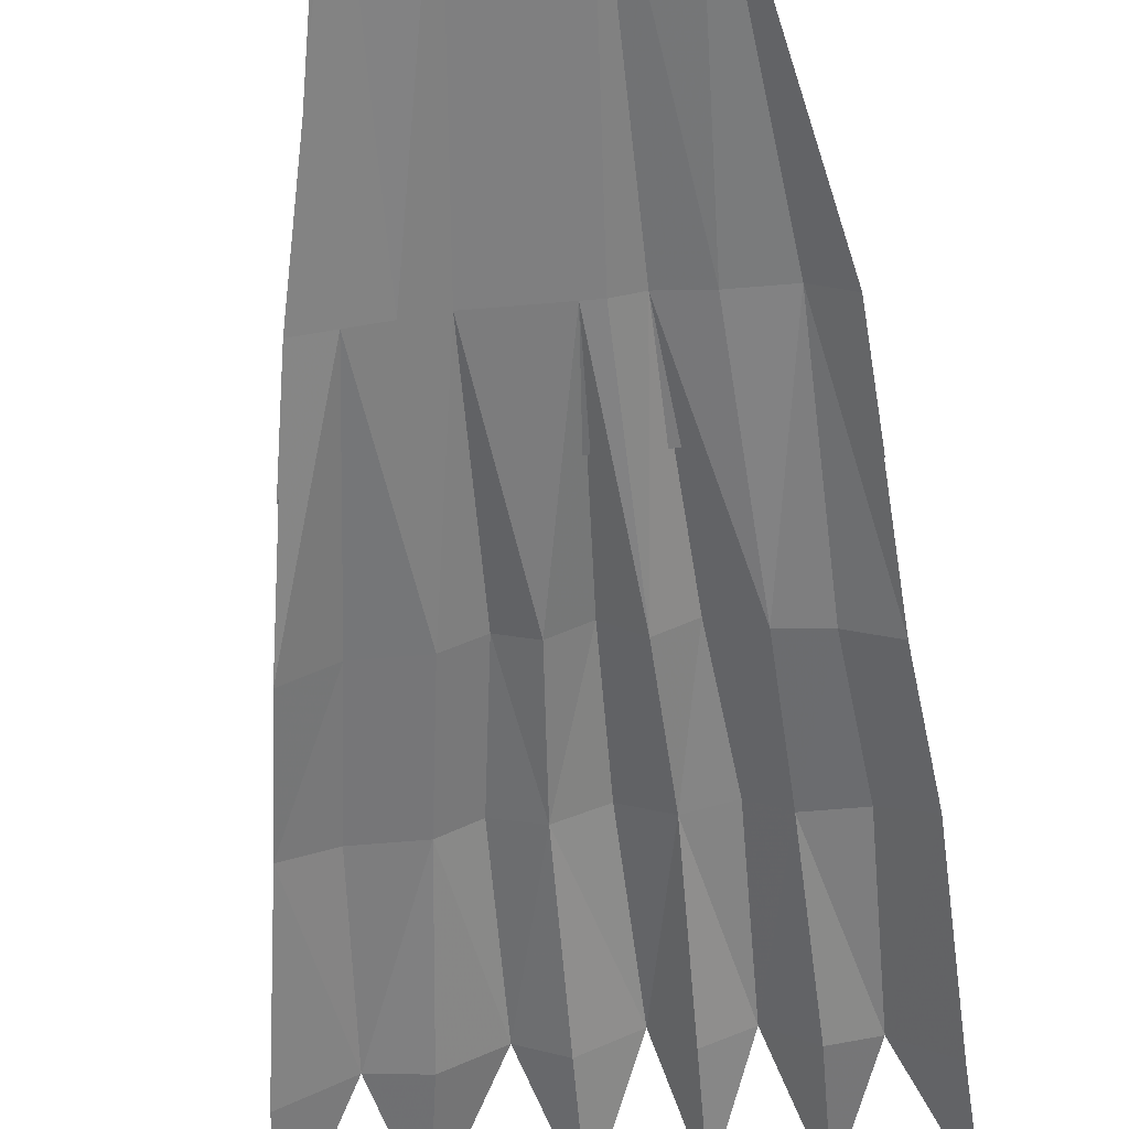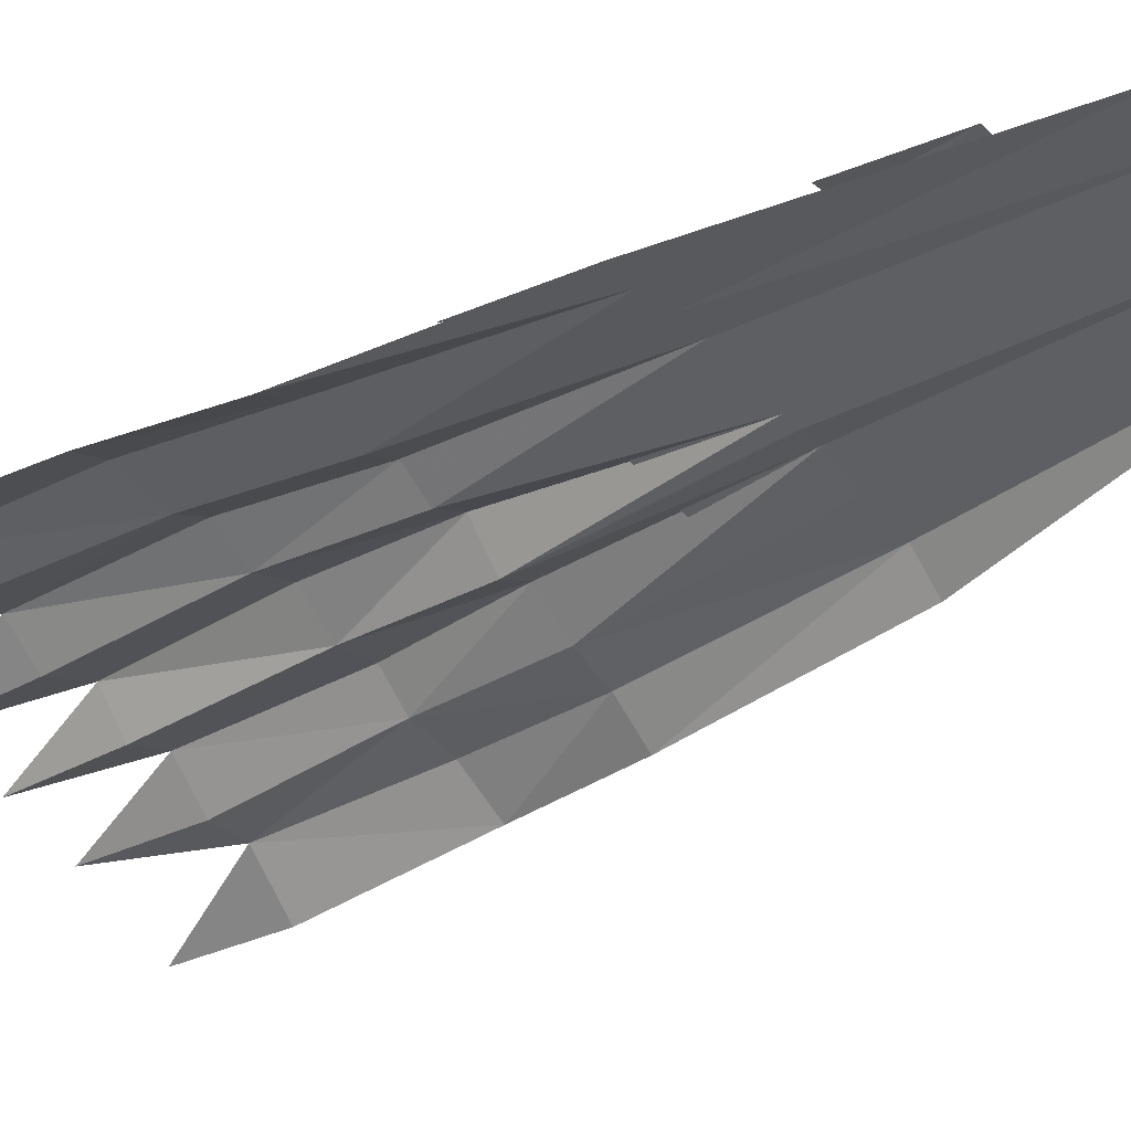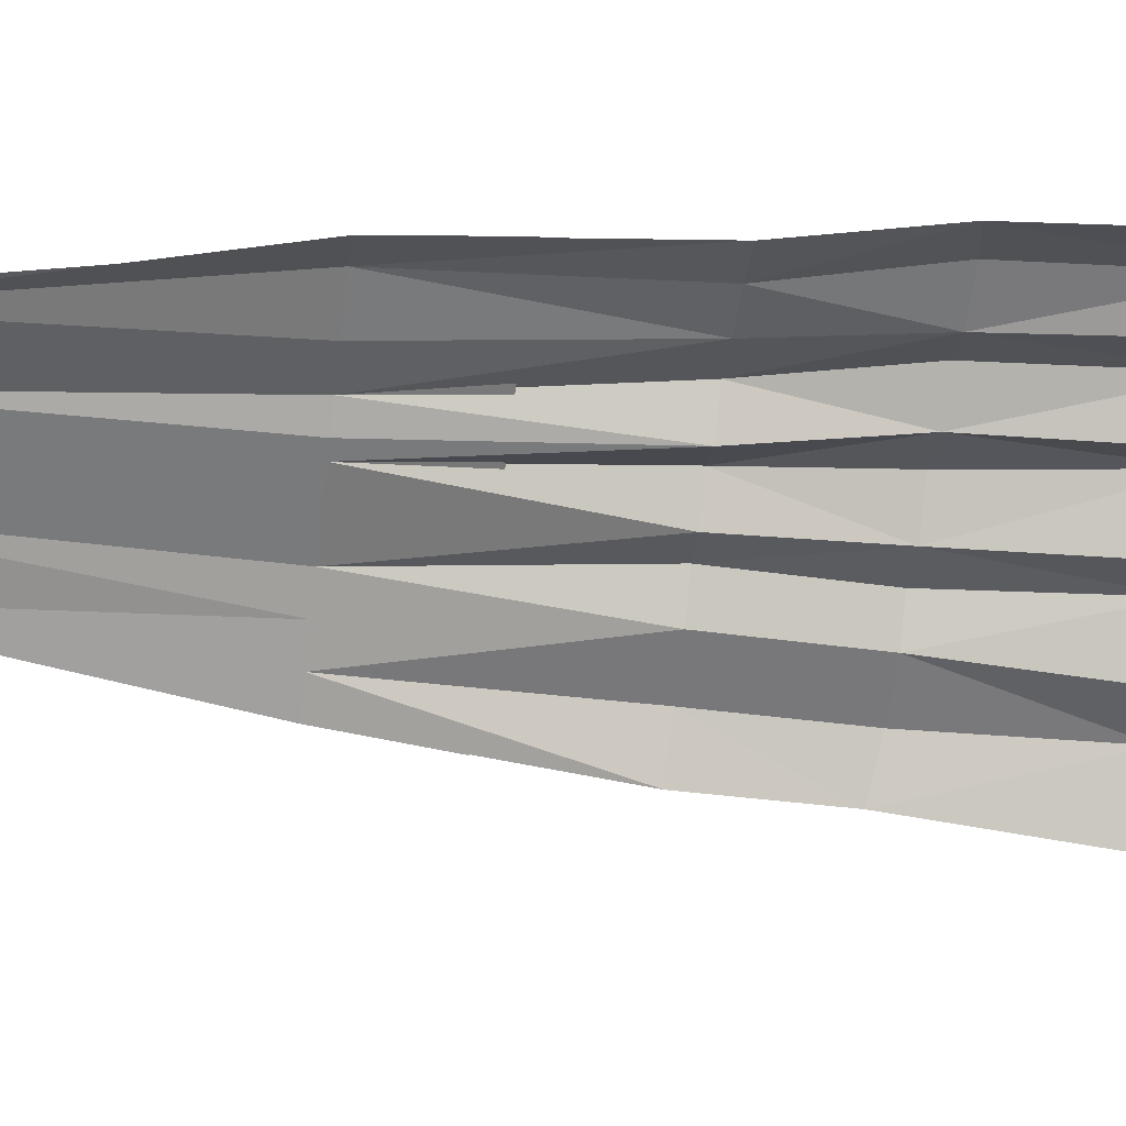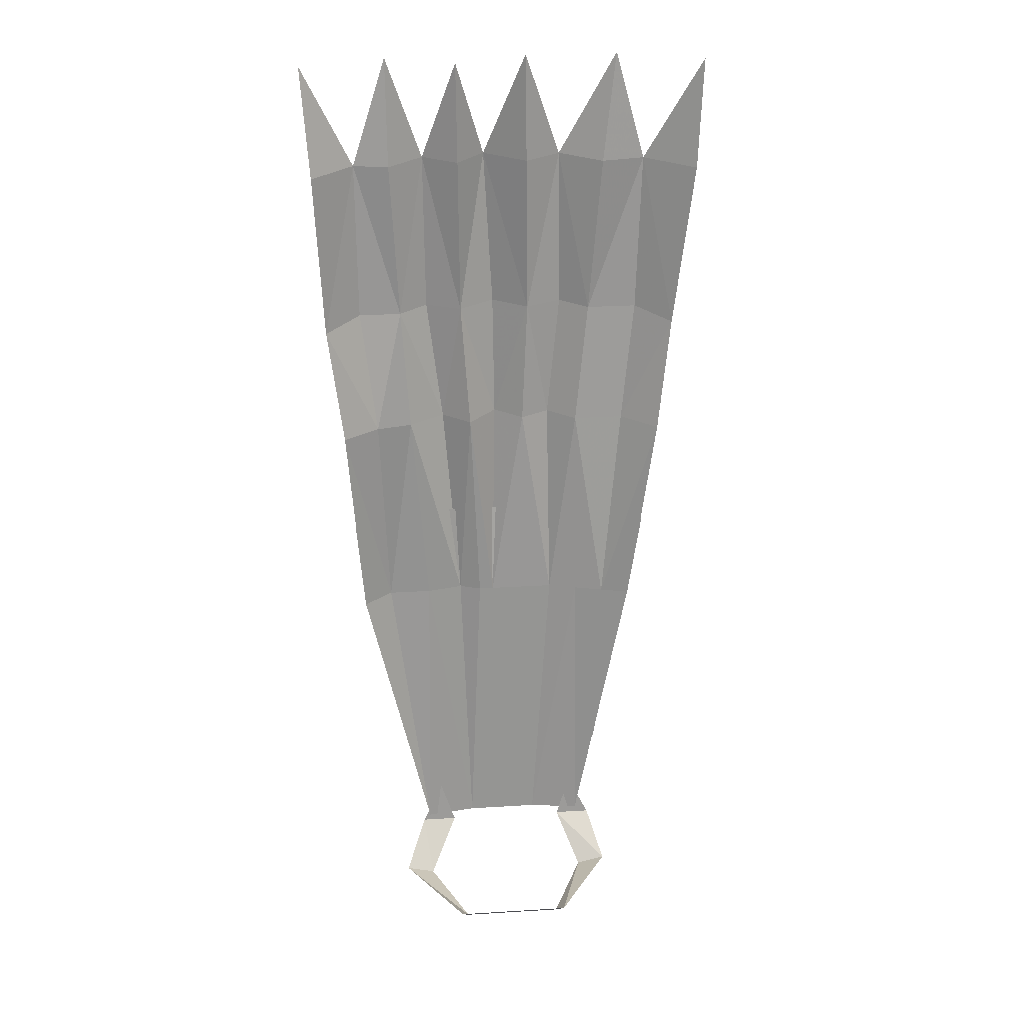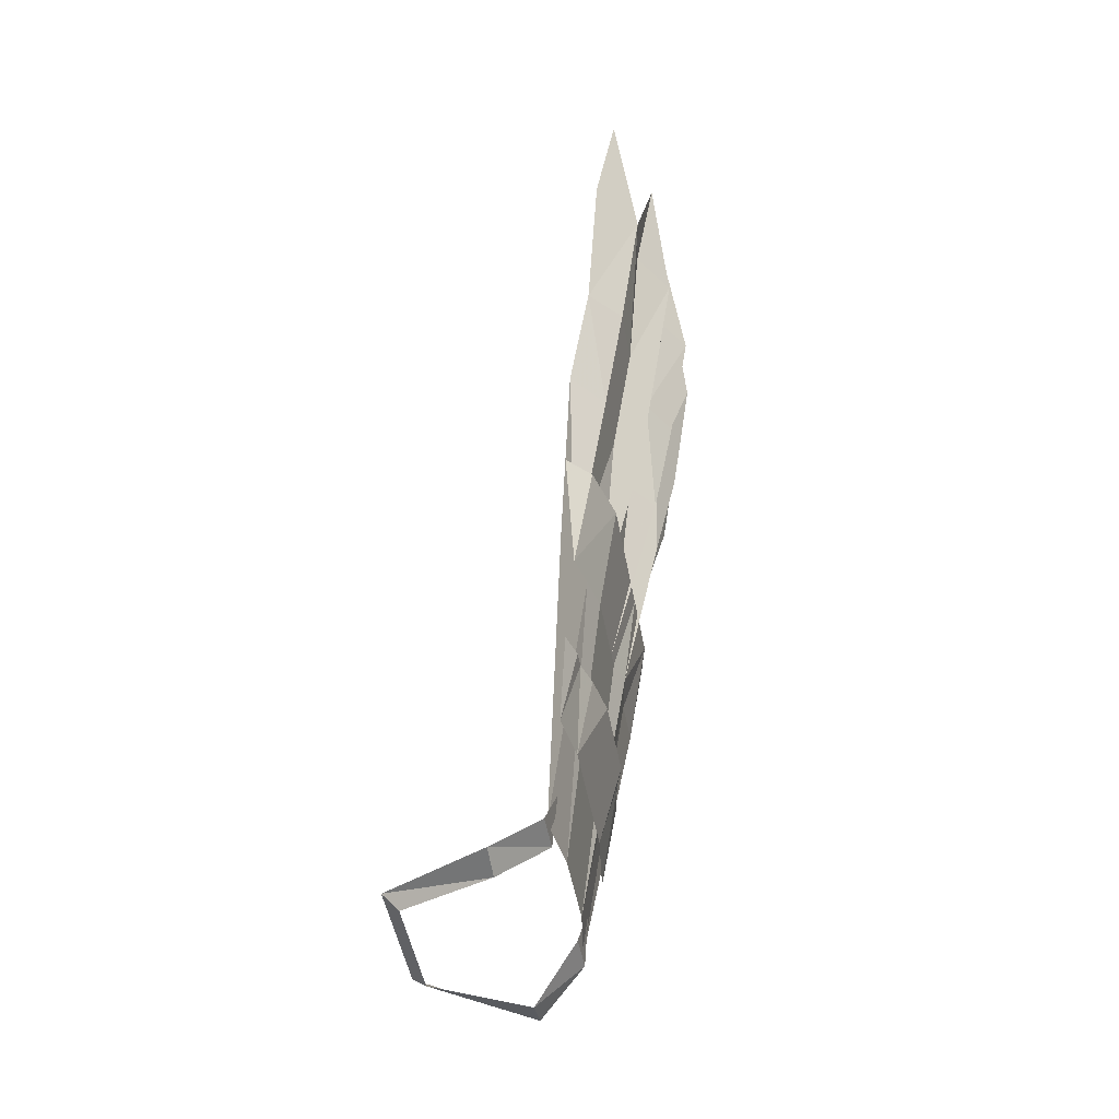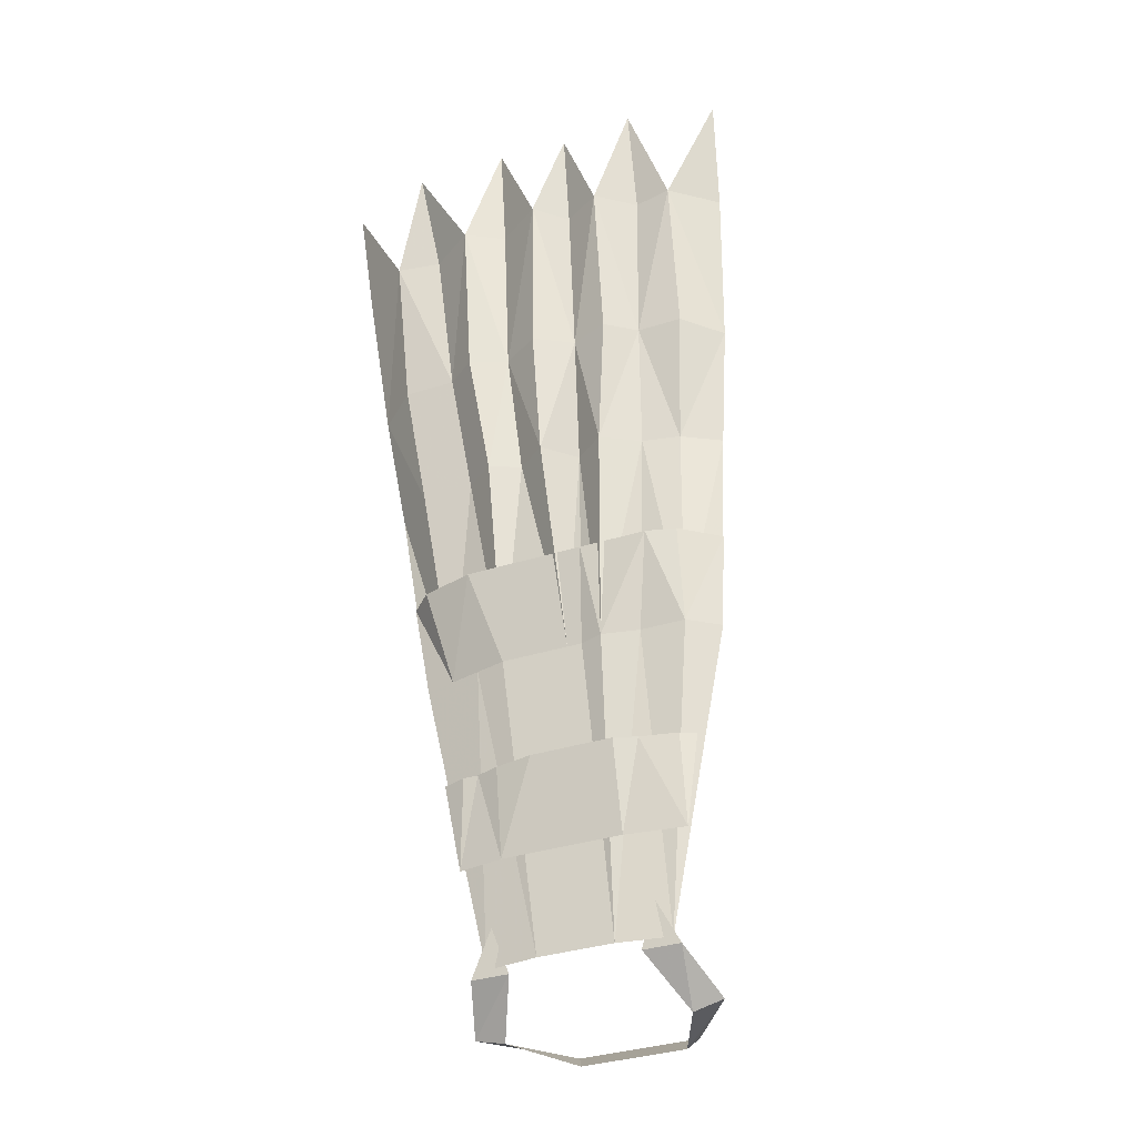
<metadata>
{"format":"obj","ext":"obj","renderer":"f3d","projection":"perspective","resolution":1024,"background":"white","views":[{"elev":-66.8,"azim":4.8,"up":"+Z"},{"elev":-45.6,"azim":-52.4,"up":"+Z"},{"elev":-58.4,"azim":83.0,"up":"+Z"},{"elev":30.2,"azim":174.9,"up":"+Y"},{"elev":-49.0,"azim":-79.8,"up":"+Y"},{"elev":-36.3,"azim":22.4,"up":"+Y"}]}
</metadata>
<code>
o item/team_cape_5/male
v 13 -90 19
v 18 -90 18
v 17 -118 16
v 11 -118 16
v 6 -118 17
v 8 -90 22
v 14 -73 22
v 20 -73 22
v 25 -74 18
v 23 -90 15
v 20 -51 25
v 26 -51 20
v 15 -51 24
v 15 -36 27
v 10 -51 28
v -9 -159 10
v -11 -153 11
v -14 -159 10
v -16 -164 4
v -12 -165 4
v -8 -162 -10
v -7 -164 -8
v 7 -164 -8
v 8 -162 -10
v 16 -164 4
v 12 -165 4
v 13 -159 10
v 8 -159 10
v 10 -153 11
v 10 -73 25
v 5 -73 23
v 4 -90 19
v 0 -90 23
v 0 -73 26
v 1 -51 29
v 5 -51 25
v -5 -73 23
v -4 -90 20
v -8 -90 22
v -10 -73 25
v -10 -51 28
v -5 -51 25
v -14 -73 22
v -12 -90 19
v -19 -90 19
v -21 -73 22
v -22 -51 25
v -16 -51 24
v -26 -74 18
v -24 -90 15
v -16 -118 14
v -20 -118 13
v -12 -118 15
v -12 -158 10
v -8 -118 16
v -5 -158 11
v -12 -105 19
v -19 -105 17
v -22 -105 14
v -29 -51 20
v -30 -36 23
v -2 -118 16
v 1 -118 16
v 0 -158 11
v -4 -105 19
v -8 -105 19
v 5 -158 11
v 12 -158 10
v 3 -118 16
v 21 -118 13
v 4 -105 19
v 0 -105 19
v 8 -105 19
v 13 -105 19
v 17 -105 18
v 22 -105 14
v -9 -145 13
v -9 -133 15
v -12 -133 14
v -15 -145 12
v -14 -133 14
v -17 -133 13
v -4 -133 16
v 0 -145 13
v 0 -133 16
v 3 -133 16
v 7 -145 13
v 7 -133 16
v 10 -133 15
v 15 -145 12
v 15 -133 14
v 17 -133 13
v -5 -36 27
v -18 -36 27
v 5 -37 27
v 27 -36 24
f 1 2 3
f 1 3 4
f 1 4 5
f 1 5 6
f 1 6 7
f 1 7 2
f 1 2 7
f 1 7 2
f 2 7 8
f 2 8 9
f 2 9 10
f 2 10 3
f 2 3 10
f 2 10 9
f 2 9 10
f 9 2 8
f 9 8 11
f 9 11 12
f 9 12 11
f 9 11 8
f 9 8 2
f 2 8 7
f 2 7 8
f 8 7 11
f 8 11 7
f 7 11 13
f 7 13 11
f 11 13 14
f 11 14 13
f 13 14 15
f 13 15 7
f 13 7 15
f 13 15 14
f 16 17 18
f 16 18 19
f 16 19 20
f 20 19 21
f 20 21 22
f 22 21 23
f 23 21 24
f 23 24 25
f 23 25 26
f 26 25 27
f 26 27 28
f 28 27 29
f 7 30 15
f 7 15 30
f 7 30 6
f 7 6 30
f 30 6 31
f 30 31 15
f 30 15 31
f 30 31 6
f 30 6 31
f 31 6 32
f 31 32 33
f 31 33 34
f 31 34 35
f 31 35 36
f 31 36 15
f 31 15 36
f 31 36 35
f 31 35 34
f 31 34 33
f 31 33 34
f 34 33 37
f 34 37 35
f 34 35 37
f 34 37 33
f 34 33 37
f 37 33 38
f 37 38 39
f 37 39 40
f 37 40 41
f 37 41 42
f 37 42 35
f 37 35 42
f 37 42 41
f 37 41 40
f 37 40 39
f 37 39 40
f 40 39 43
f 40 43 41
f 40 41 43
f 40 43 39
f 40 39 43
f 43 39 44
f 43 44 45
f 43 45 46
f 43 46 47
f 43 47 48
f 43 48 41
f 43 41 48
f 43 48 47
f 43 47 46
f 43 46 45
f 43 45 46
f 46 45 49
f 46 49 47
f 46 47 49
f 46 49 45
f 46 45 49
f 49 45 50
f 49 50 45
f 49 45 50
f 50 45 51
f 50 51 52
f 50 52 51
f 50 51 45
f 45 51 44
f 45 44 51
f 51 44 53
f 51 53 54
f 51 54 52
f 51 52 54
f 51 54 53
f 51 53 44
f 44 53 55
f 44 55 53
f 53 55 56
f 53 56 54
f 53 54 56
f 53 56 55
f 53 55 57
f 53 57 51
f 51 57 58
f 51 58 59
f 51 59 52
f 60 47 49
f 60 49 47
f 60 47 61
f 60 61 47
f 62 63 64
f 62 64 56
f 62 56 55
f 62 55 38
f 62 38 63
f 62 63 38
f 62 38 55
f 62 55 56
f 62 56 64
f 62 64 63
f 62 63 65
f 62 65 55
f 55 65 66
f 55 66 57
f 67 5 4
f 67 4 68
f 67 68 4
f 67 4 5
f 67 5 69
f 67 69 5
f 5 69 32
f 5 32 6
f 5 6 32
f 5 32 69
f 69 32 63
f 69 63 32
f 32 63 33
f 32 33 31
f 32 31 6
f 32 6 31
f 32 31 33
f 32 33 63
f 63 33 38
f 63 38 33
f 33 38 37
f 33 37 38
f 38 37 39
f 38 39 37
f 39 38 55
f 39 55 44
f 39 44 43
f 39 43 44
f 39 44 55
f 39 55 38
f 10 70 3
f 10 3 70
f 70 3 68
f 70 68 3
f 3 68 4
f 3 4 68
f 4 3 1
f 4 1 5
f 5 1 6
f 6 1 7
f 6 7 1
f 7 6 30
f 64 63 69
f 64 69 67
f 64 67 69
f 64 69 63
f 63 69 71
f 63 71 72
f 63 72 65
f 43 44 45
f 43 45 44
f 3 2 1
f 71 69 5
f 71 5 73
f 73 5 74
f 74 5 4
f 74 4 3
f 74 3 75
f 75 3 76
f 76 3 70
f 77 78 79
f 77 79 80
f 80 79 81
f 80 81 82
f 83 78 77
f 83 77 84
f 83 84 85
f 85 84 86
f 86 84 87
f 86 87 88
f 88 87 89
f 89 87 90
f 89 90 91
f 91 90 92
f 35 93 42
f 35 42 93
f 93 42 41
f 93 41 42
f 41 94 48
f 41 48 94
f 94 48 47
f 94 47 48
f 36 95 35
f 36 35 95
f 36 95 15
f 36 15 95
f 12 96 11
f 12 11 96

</code>
